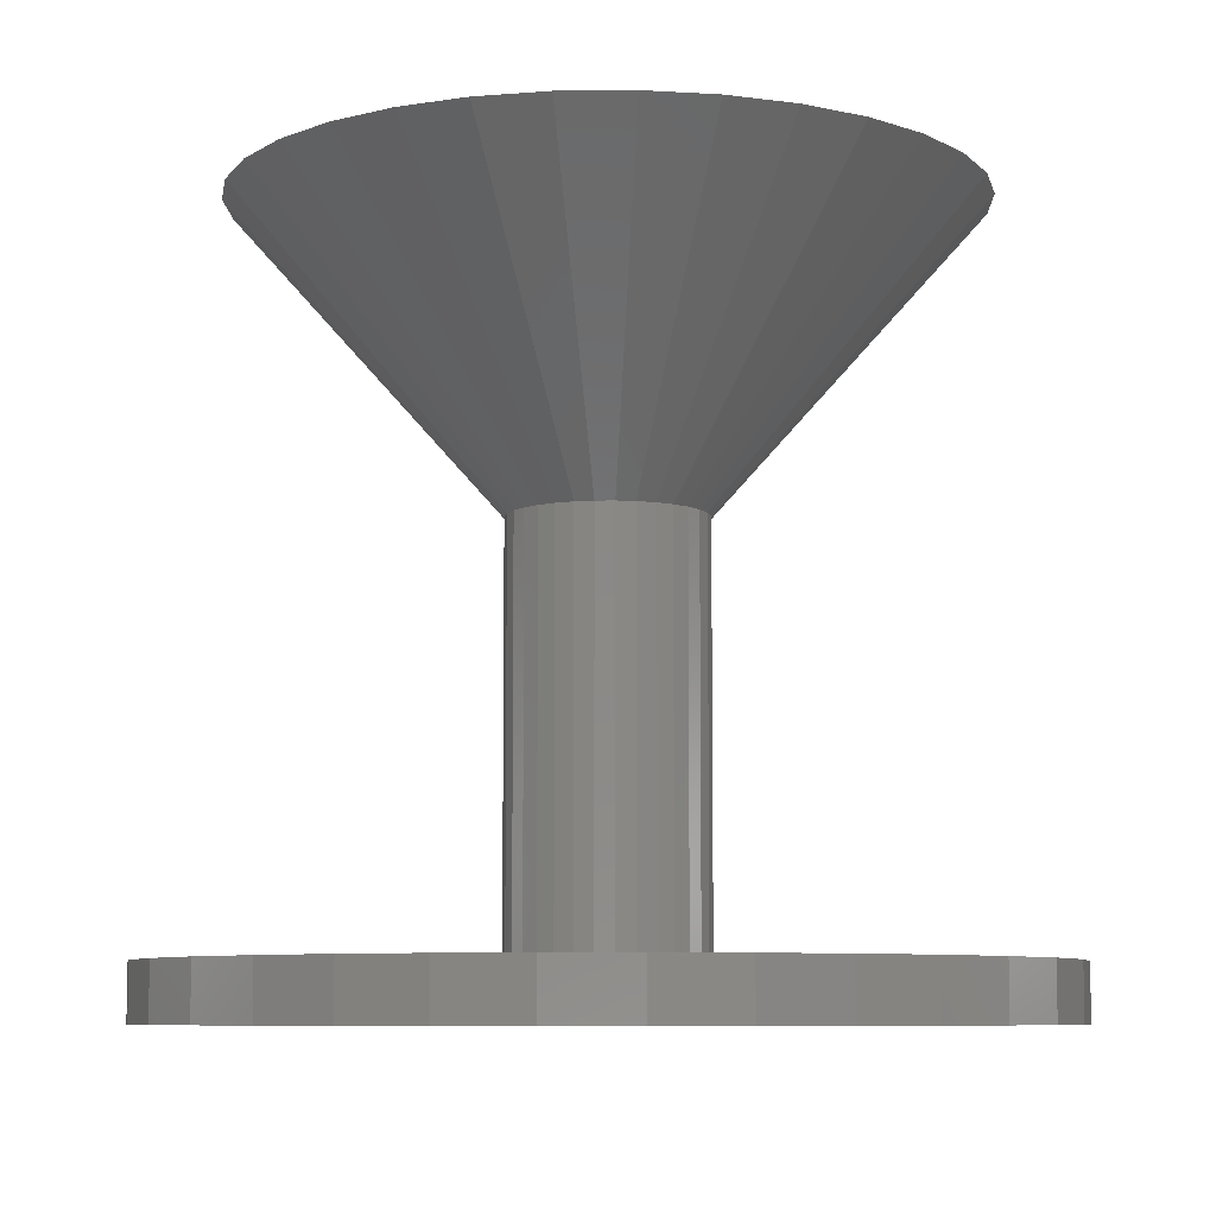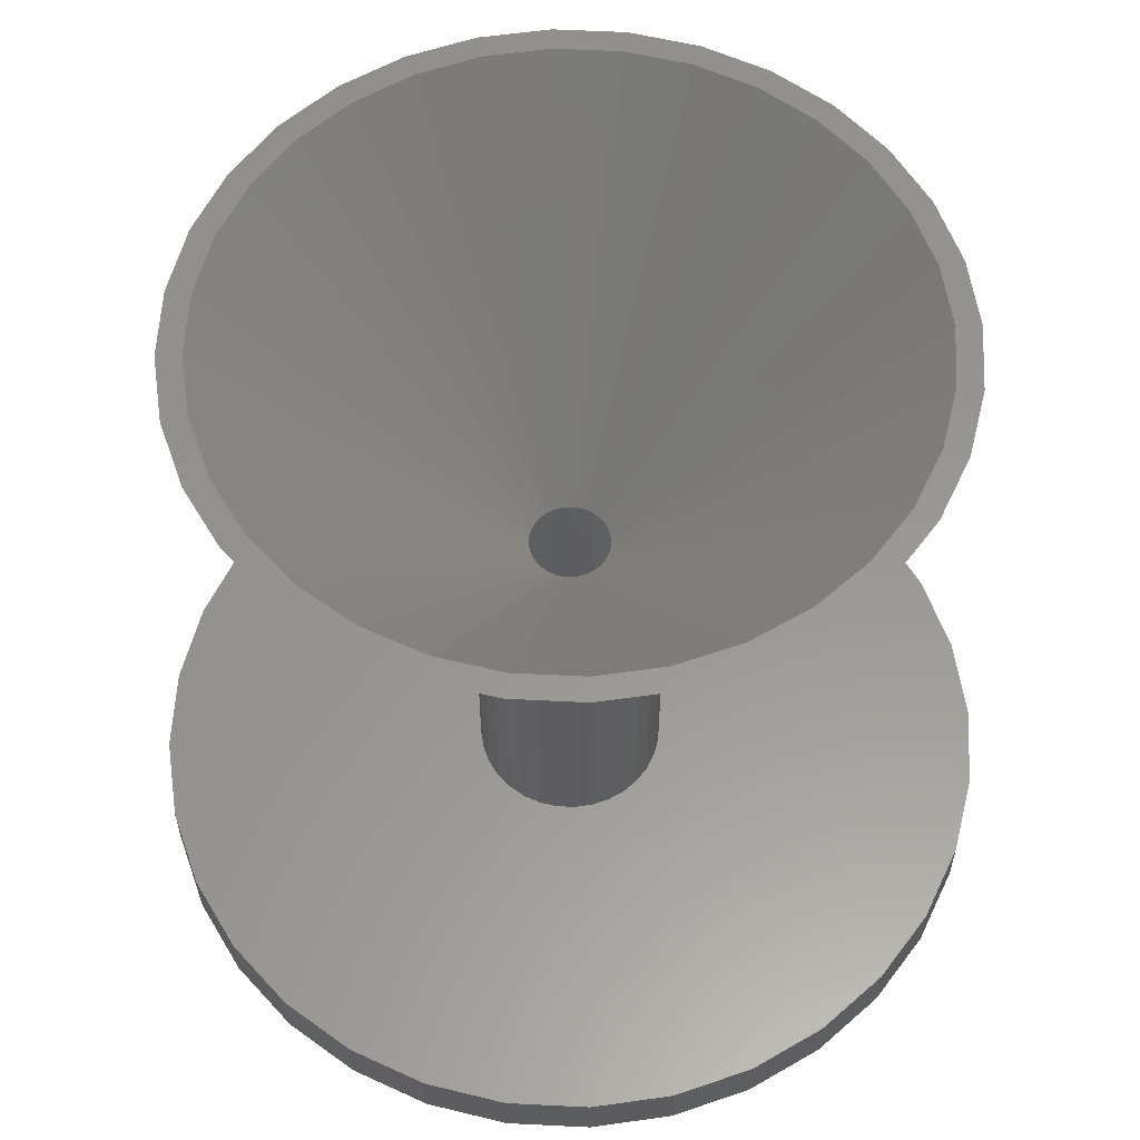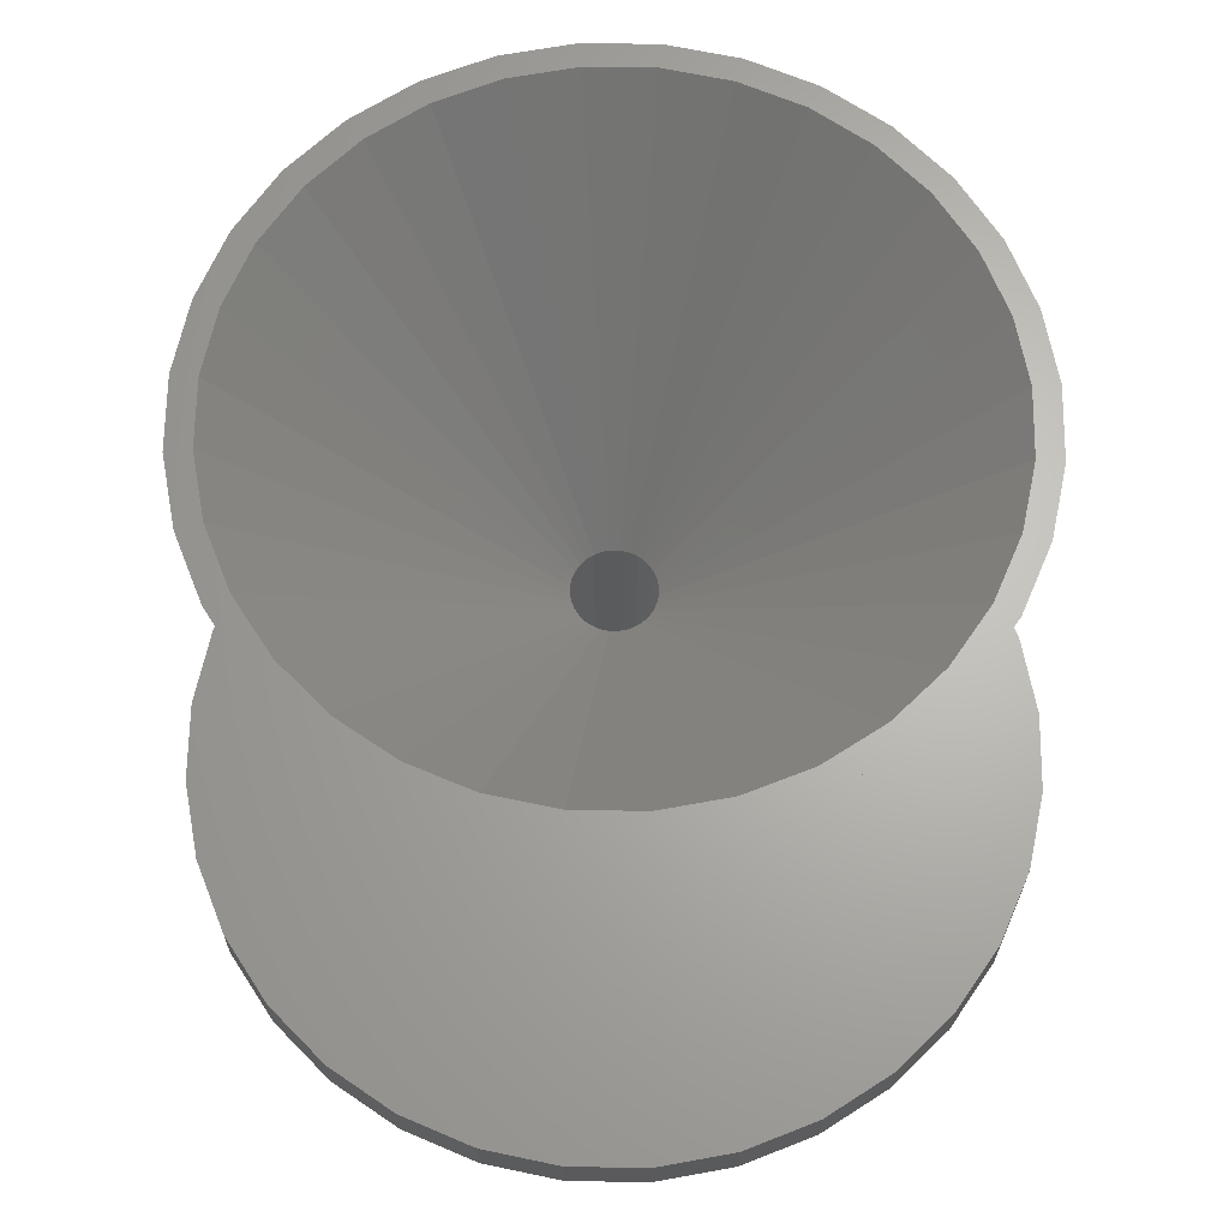
<metadata>
{"format":"stl","ext":"stl","renderer":"f3d","projection":"perspective","resolution":1024,"background":"white","views":[{"elev":-7.7,"azim":-9.1,"up":"+Z"},{"elev":58.3,"azim":127.2,"up":"+Z"},{"elev":65.6,"azim":91.3,"up":"+Z"}]}
</metadata>
<code>
# stl→obj: 288 verts, 572 faces
v 0.004973 0.0557 -0.1542
v -0.005989 0.0556 -0.1542
v -0.01672 0.05336 -0.1542
v 0.01574 0.05366 -0.1542
v 0.02591 0.04956 -0.1542
v -0.03587 0.0429 -0.1542
v 0.03508 0.04355 -0.1542
v -0.04355 0.03508 -0.1542
v 0.0429 0.03587 -0.1542
v -0.04956 0.02591 -0.1542
v 0.04908 0.02681 -0.1542
v -0.05366 0.01574 -0.1542
v 0.05336 0.01672 -0.1542
v 0.05366 -0.01574 -0.1542
v -0.04908 -0.02681 -0.1542
v 0.04956 -0.02591 -0.1542
v -0.0429 -0.03587 -0.1542
v 0.04355 -0.03508 -0.1542
v -0.03508 -0.04355 -0.1542
v 0.03587 -0.0429 -0.1542
v -0.02591 -0.04956 -0.1542
v 0.01672 -0.05336 -0.1542
v -0.01574 -0.05366 -0.1542
v -0.004973 -0.0557 -0.1542
v 0.005989 -0.0556 -0.1542
v 0.02681 -0.04908 -0.1542
v -0.02681 0.04908 -0.1542
v 0.0556 0.005989 -0.1542
v -0.0557 0.004973 -0.1542
v 0.0557 -0.004973 -0.1542
v -0.0556 -0.005989 -0.1542
v -0.05336 -0.01672 -0.1542
v -0.03097 0.01619 0.1743
v -0.06037 0.01771 0.1743
v -0.02722 0.02192 0.1743
v -0.03354 0.00984 0.1743
v -0.06266 0.005595 0.1743
v -0.03481 0.003108 0.1743
v -0.03475 -0.003743 0.1743
v -0.06255 -0.006737 0.1743
v -0.03335 -0.01045 0.1743
v -0.06003 -0.01881 0.1743
v -0.03067 -0.01676 0.1743
v -0.02681 -0.02242 0.1743
v -0.05521 -0.03016 0.1743
v -0.02192 -0.02722 0.1743
v -0.01619 -0.03097 0.1743
v 0.01619 0.03097 0.1743
v 0.00984 0.03354 0.1743
v 0.04826 0.04035 0.1743
v 0.05521 0.03016 0.1743
v 0.02192 0.02722 0.1743
v 0.02681 0.02242 0.1743
v 0.06003 0.01881 0.1743
v 0.03067 0.01676 0.1743
v 0.03335 0.01045 0.1743
v 0.06255 0.006737 0.1743
v 0.03475 0.003743 0.1743
v 0.03481 -0.003108 0.1743
v 0.06266 -0.005595 0.1743
v 0.03354 -0.00984 0.1743
v 0.06037 -0.01771 0.1743
v 0.03097 -0.01619 0.1743
v 0.02722 -0.02192 0.1743
v 0.05575 -0.02915 0.1743
v 0.02242 -0.02681 0.1743
v 0.01676 -0.03067 0.1743
v 0.04899 -0.03946 0.1743
v 0.01045 -0.03335 0.1743
v 0.003743 -0.03475 0.1743
v 0.04035 -0.04826 0.1743
v 0.03016 -0.05521 0.1743
v 0.01881 -0.06003 0.1743
v 0.006737 -0.06255 0.1743
v -0.003108 -0.03481 0.1743
v -0.003743 0.03475 0.1743
v -0.04899 0.03946 0.1743
v -0.04035 0.04826 0.1743
v -0.03016 0.05521 0.1743
v -0.01881 0.06003 0.1743
v -0.006737 0.06255 0.1743
v 0.005595 0.06266 0.1743
v 0.003108 0.03481 0.1743
v -0.01045 0.03335 0.1743
v -0.01676 0.03067 0.1743
v -0.05575 0.02915 0.1743
v -0.02242 0.02681 0.1743
v -0.005595 -0.06266 0.1743
v -0.01771 -0.06037 0.1743
v -0.02915 -0.05575 0.1743
v -0.03946 -0.04899 0.1743
v -0.04826 -0.04035 0.1743
v -0.00984 -0.03354 0.1743
v 0.01771 0.06037 0.1743
v 0.02915 0.05575 0.1743
v 0.03946 0.04899 0.1743
v -0.08778 0.2802 0.4609
v -0.03144 0.2919 0.4609
v -0.09405 0.3002 0.4609
v 0.09405 -0.3002 0.4609
v 0.08778 -0.2802 0.4609
v 0.03144 -0.2919 0.4609
v 0.1508 -0.276 0.4609
v 0.2018 -0.2413 0.4609
v 0.1883 -0.2252 0.4609
v 0.1408 -0.2576 0.4609
v -0.1508 0.276 0.4609
v -0.2018 0.2413 0.4609
v -0.1883 0.2252 0.4609
v -0.1408 0.2576 0.4609
v -0.1842 -0.2286 0.4609
v -0.1973 -0.245 0.4609
v -0.136 -0.2602 0.4609
v -0.1457 -0.2788 0.4609
v -0.08266 -0.2817 0.4609
v -0.08856 -0.3018 0.4609
v -0.02611 -0.2924 0.4609
v -0.02797 -0.3133 0.4609
v 0.03369 -0.3127 0.4609
v 0.1842 0.2286 0.4609
v 0.1973 0.245 0.4609
v 0.136 0.2602 0.4609
v 0.1457 0.2788 0.4609
v 0.08266 0.2817 0.4609
v 0.08856 0.3018 0.4609
v 0.02611 0.2924 0.4609
v 0.02797 0.3133 0.4609
v -0.03369 0.3127 0.4609
v -0.2286 0.1842 0.4609
v -0.245 0.1973 0.4609
v -0.2602 0.136 0.4609
v -0.2788 0.1457 0.4609
v -0.2817 0.08266 0.4609
v -0.3018 0.08856 0.4609
v -0.2924 0.02611 0.4609
v -0.3133 0.02797 0.4609
v -0.2919 -0.03144 0.4609
v -0.3127 -0.03369 0.4609
v -0.2802 -0.08778 0.4609
v -0.3002 -0.09405 0.4609
v -0.2576 -0.1408 0.4609
v -0.276 -0.1508 0.4609
v -0.2252 -0.1883 0.4609
v -0.2413 -0.2018 0.4609
v 0.2413 0.2018 0.4609
v 0.2252 0.1883 0.4609
v 0.276 0.1508 0.4609
v 0.2576 0.1408 0.4609
v 0.3002 0.09405 0.4609
v 0.2802 0.08778 0.4609
v 0.3127 0.03369 0.4609
v 0.2919 0.03144 0.4609
v 0.3133 -0.02797 0.4609
v 0.2924 -0.02611 0.4609
v 0.3018 -0.08856 0.4609
v 0.2817 -0.08266 0.4609
v 0.2788 -0.1457 0.4609
v 0.2602 -0.136 0.4609
v 0.245 -0.1973 0.4609
v 0.2286 -0.1842 0.4609
v -0.06532 0.05262 -0.1542
v -0.0538 0.06435 -0.1542
v -0.376 0.03357 -0.1542
v -0.07433 0.03886 -0.1542
v -0.08049 0.02362 -0.1542
v -0.08004 -0.02508 -0.1542
v -0.0834 -0.008983 -0.1542
v -0.3753 -0.04042 -0.1542
v -0.07361 -0.04021 -0.1542
v 0.3753 0.04042 -0.1542
v 0.05262 0.06532 -0.1542
v 0.06435 0.0538 -0.1542
v 0.07361 0.04021 -0.1542
v 0.008983 -0.0834 -0.1542
v -0.00746 -0.08355 -0.1542
v -0.03357 -0.376 -0.1542
v 0.04042 -0.3753 -0.1542
v 0.1129 -0.3602 -0.1542
v 0.181 -0.3313 -0.1542
v 0.2421 -0.2896 -0.1542
v 0.294 -0.2368 -0.1542
v 0.3345 -0.1749 -0.1542
v 0.3622 -0.1063 -0.1542
v -0.008983 0.0834 -0.1542
v 0.00746 0.08355 -0.1542
v 0.03357 0.376 -0.1542
v -0.04042 0.3753 -0.1542
v -0.1129 0.3602 -0.1542
v -0.181 0.3313 -0.1542
v -0.2421 0.2896 -0.1542
v -0.294 0.2368 -0.1542
v -0.3345 0.1749 -0.1542
v -0.3622 0.1063 -0.1542
v -0.04021 0.07361 -0.1542
v -0.02508 0.08004 -0.1542
v -0.3602 -0.1129 -0.1542
v -0.3313 -0.181 -0.1542
v -0.02362 -0.08049 -0.1542
v -0.03886 -0.07433 -0.1542
v -0.05262 -0.06532 -0.1542
v -0.06435 -0.0538 -0.1542
v -0.2896 -0.2421 -0.1542
v -0.2368 -0.294 -0.1542
v -0.1749 -0.3345 -0.1542
v -0.1063 -0.3622 -0.1542
v 0.02362 0.08049 -0.1542
v 0.3602 0.1129 -0.1542
v 0.3313 0.181 -0.1542
v 0.2896 0.2421 -0.1542
v 0.2368 0.294 -0.1542
v 0.1749 0.3345 -0.1542
v 0.1063 0.3622 -0.1542
v 0.03886 0.07433 -0.1542
v 0.376 -0.03357 -0.1542
v 0.08004 0.02508 -0.1542
v 0.0834 0.008983 -0.1542
v 0.08355 -0.00746 -0.1542
v 0.08049 -0.02362 -0.1542
v 0.07433 -0.03886 -0.1542
v 0.06532 -0.05262 -0.1542
v 0.0538 -0.06435 -0.1542
v 0.04021 -0.07361 -0.1542
v 0.02508 -0.08004 -0.1542
v -0.08355 0.00746 -0.1542
v -0.04042 0.3753 -0.2031
v 0.03357 0.376 -0.2031
v 0.1063 0.3622 -0.2031
v -0.1129 0.3602 -0.2031
v 0.04042 -0.3753 -0.2031
v -0.03357 -0.376 -0.2031
v 0.1129 -0.3602 -0.2031
v -0.1063 -0.3622 -0.2031
v -0.1749 -0.3345 -0.2031
v 0.181 -0.3313 -0.2031
v -0.2368 -0.294 -0.2031
v 0.2421 -0.2896 -0.2031
v -0.2896 -0.2421 -0.2031
v 0.294 -0.2368 -0.2031
v -0.3313 -0.181 -0.2031
v 0.3345 -0.1749 -0.2031
v -0.3602 -0.1129 -0.2031
v 0.3622 -0.1063 -0.2031
v -0.3753 -0.04042 -0.2031
v 0.376 -0.03357 -0.2031
v -0.376 0.03357 -0.2031
v 0.3753 0.04042 -0.2031
v -0.3622 0.1063 -0.2031
v 0.3602 0.1129 -0.2031
v -0.3345 0.1749 -0.2031
v 0.3313 0.181 -0.2031
v -0.294 0.2368 -0.2031
v 0.2896 0.2421 -0.2031
v -0.2421 0.2896 -0.2031
v 0.2368 0.294 -0.2031
v -0.181 0.3313 -0.2031
v 0.1749 0.3345 -0.2031
v 0.08004 0.02508 0.2023
v 0.07361 0.04021 0.2023
v 0.03886 0.07433 0.2023
v 0.02362 0.08049 0.2023
v 0.00746 0.08355 0.2023
v -0.008983 0.0834 0.2023
v -0.02508 0.08004 0.2023
v -0.04021 0.07361 0.2023
v 0.08355 -0.00746 0.2023
v 0.08049 -0.02362 0.2023
v 0.07433 -0.03886 0.2023
v 0.06532 -0.05262 0.2023
v 0.0538 -0.06435 0.2023
v 0.04021 -0.07361 0.2023
v 0.0834 0.008983 0.2023
v 0.05262 0.06532 0.2023
v 0.06435 0.0538 0.2023
v -0.08004 -0.02508 0.2023
v -0.07361 -0.04021 0.2023
v -0.03886 -0.07433 0.2023
v -0.02362 -0.08049 0.2023
v -0.00746 -0.08355 0.2023
v 0.008983 -0.0834 0.2023
v 0.02508 -0.08004 0.2023
v -0.08355 0.00746 0.2023
v -0.08049 0.02362 0.2023
v -0.07433 0.03886 0.2023
v -0.06532 0.05262 0.2023
v -0.0538 0.06435 0.2023
v -0.0834 -0.008983 0.2023
v -0.05262 -0.06532 0.2023
v -0.06435 -0.0538 0.2023
f 1 2 3
f 1 3 4
f 5 6 7
f 7 6 8
f 7 8 9
f 9 8 10
f 9 10 11
f 11 10 12
f 11 12 13
f 14 15 16
f 16 15 17
f 16 17 18
f 18 17 19
f 18 19 20
f 20 19 21
f 22 23 24
f 22 24 25
f 26 20 21
f 26 21 23
f 26 23 22
f 27 6 5
f 27 5 4
f 27 4 3
f 13 12 28
f 28 12 29
f 28 29 30
f 30 29 31
f 30 31 14
f 14 31 32
f 14 32 15
f 33 34 35
f 34 33 36
f 36 37 34
f 38 37 36
f 37 38 39
f 39 40 37
f 40 39 41
f 41 42 40
f 41 43 42
f 42 43 44
f 44 45 42
f 45 44 46
f 47 45 46
f 48 49 50
f 51 48 50
f 52 48 51
f 53 52 51
f 54 53 51
f 54 55 53
f 56 55 54
f 57 56 54
f 57 58 56
f 59 58 57
f 60 59 57
f 61 59 60
f 62 61 60
f 63 61 62
f 64 63 62
f 65 64 62
f 66 64 65
f 67 66 65
f 67 65 68
f 67 68 69
f 70 69 68
f 70 68 71
f 70 71 72
f 70 72 73
f 70 73 74
f 70 74 75
f 76 77 78
f 76 78 79
f 76 79 80
f 76 80 81
f 76 81 82
f 76 82 83
f 77 76 84
f 77 84 85
f 77 85 86
f 86 85 87
f 86 87 35
f 86 35 34
f 75 74 88
f 75 88 89
f 75 89 90
f 75 90 91
f 75 91 92
f 92 45 47
f 92 47 93
f 92 93 75
f 83 82 94
f 83 94 95
f 83 95 96
f 83 96 50
f 83 50 49
f 97 98 99
f 100 101 102
f 103 104 105
f 103 105 106
f 103 106 101
f 103 101 100
f 107 108 109
f 107 109 110
f 107 110 97
f 107 97 99
f 111 112 113
f 113 112 114
f 113 114 115
f 115 114 116
f 115 116 117
f 117 116 118
f 117 118 102
f 102 118 119
f 102 119 100
f 120 121 122
f 122 121 123
f 122 123 124
f 124 123 125
f 124 125 126
f 126 125 127
f 126 127 98
f 98 127 128
f 98 128 99
f 109 108 129
f 129 108 130
f 129 130 131
f 131 130 132
f 131 132 133
f 133 132 134
f 133 134 135
f 135 134 136
f 135 136 137
f 137 136 138
f 137 138 139
f 139 138 140
f 139 140 141
f 141 140 142
f 141 142 143
f 143 142 144
f 143 144 111
f 111 144 112
f 121 120 145
f 145 120 146
f 145 146 147
f 147 146 148
f 147 148 149
f 149 148 150
f 149 150 151
f 151 150 152
f 151 152 153
f 153 152 154
f 153 154 155
f 155 154 156
f 155 156 157
f 157 156 158
f 157 158 159
f 159 158 160
f 159 160 104
f 104 160 105
f 161 162 163
f 163 164 161
f 165 164 163
f 166 167 168
f 166 168 169
f 170 171 172
f 170 172 173
f 174 175 176
f 174 176 177
f 174 177 178
f 174 178 179
f 174 179 180
f 174 180 181
f 174 181 182
f 174 182 183
f 184 185 186
f 184 186 187
f 184 187 188
f 184 188 189
f 184 189 190
f 184 190 191
f 184 191 192
f 184 192 193
f 193 163 162
f 193 162 194
f 193 194 195
f 193 195 184
f 196 197 175
f 196 175 198
f 196 198 199
f 196 199 200
f 196 200 201
f 196 201 169
f 196 169 168
f 175 197 202
f 175 202 203
f 175 203 204
f 175 204 205
f 175 205 176
f 185 206 207
f 185 207 208
f 185 208 209
f 185 209 210
f 185 210 211
f 185 211 212
f 185 212 186
f 207 206 213
f 207 213 171
f 207 171 170
f 214 170 173
f 214 173 215
f 214 215 216
f 214 216 217
f 214 217 218
f 214 218 219
f 214 219 183
f 183 219 220
f 183 220 221
f 183 221 222
f 183 222 223
f 183 223 174
f 168 167 163
f 163 167 224
f 163 224 165
f 225 226 227
f 227 228 225
f 229 230 231
f 230 232 231
f 231 232 233
f 231 233 234
f 234 233 235
f 234 235 236
f 236 235 237
f 236 237 238
f 238 237 239
f 238 239 240
f 240 239 241
f 240 241 242
f 242 241 243
f 242 243 244
f 244 243 245
f 244 245 246
f 246 245 247
f 246 247 248
f 248 247 249
f 248 249 250
f 250 249 251
f 250 251 252
f 252 251 253
f 252 253 254
f 254 253 255
f 254 255 256
f 256 255 228
f 256 228 227
f 51 13 54
f 54 13 28
f 54 28 57
f 57 28 30
f 57 30 60
f 60 30 14
f 60 14 62
f 62 14 16
f 62 16 65
f 65 16 18
f 65 18 68
f 68 18 20
f 68 20 71
f 71 20 26
f 71 26 72
f 13 51 11
f 11 51 50
f 11 50 9
f 9 50 96
f 9 96 7
f 7 96 95
f 7 95 5
f 5 95 94
f 5 94 4
f 4 94 82
f 4 82 1
f 1 82 81
f 1 81 2
f 2 81 80
f 2 80 3
f 3 80 79
f 3 79 27
f 106 105 67
f 105 66 67
f 85 84 110
f 84 97 110
f 105 160 64
f 66 105 64
f 158 156 63
f 63 160 158
f 64 160 63
f 154 152 58
f 59 154 58
f 59 61 154
f 150 148 56
f 56 152 150
f 58 152 56
f 146 120 52
f 53 146 52
f 53 55 146
f 122 124 48
f 48 120 122
f 52 120 48
f 126 98 76
f 83 126 76
f 83 49 126
f 84 98 97
f 76 98 84
f 61 63 156
f 156 154 61
f 55 56 148
f 148 146 55
f 49 48 124
f 124 126 49
f 147 257 258
f 258 145 147
f 123 259 125
f 125 259 260
f 125 260 127
f 127 260 261
f 127 261 128
f 128 261 262
f 128 262 99
f 99 262 263
f 99 263 107
f 107 263 264
f 265 153 266
f 266 153 155
f 266 155 267
f 267 155 157
f 267 157 268
f 268 157 159
f 268 159 269
f 269 159 104
f 269 104 270
f 270 104 103
f 153 265 151
f 151 265 271
f 151 271 149
f 149 271 257
f 149 257 147
f 259 123 272
f 272 123 121
f 272 121 273
f 273 121 145
f 273 145 258
f 194 264 195
f 195 264 263
f 195 263 184
f 184 263 262
f 184 262 185
f 185 262 261
f 185 261 206
f 206 261 260
f 206 260 213
f 213 260 259
f 213 259 171
f 171 259 272
f 171 272 172
f 172 272 273
f 172 273 173
f 173 273 258
f 173 258 215
f 215 258 257
f 215 257 216
f 216 257 271
f 216 271 217
f 217 271 265
f 217 265 218
f 218 265 266
f 218 266 219
f 219 266 267
f 219 267 220
f 220 267 268
f 220 268 221
f 221 268 269
f 221 269 222
f 222 269 270
f 255 189 228
f 228 189 188
f 228 188 225
f 225 188 187
f 225 187 226
f 226 187 186
f 226 186 227
f 227 186 212
f 227 212 256
f 256 212 211
f 256 211 254
f 254 211 210
f 254 210 252
f 252 210 209
f 252 209 250
f 250 209 208
f 250 208 248
f 248 208 207
f 248 207 246
f 246 207 170
f 246 170 244
f 244 170 214
f 244 214 242
f 242 214 183
f 242 183 240
f 240 183 182
f 240 182 238
f 238 182 181
f 238 181 236
f 236 181 180
f 236 180 234
f 234 180 179
f 45 32 42
f 42 32 31
f 42 31 40
f 40 31 29
f 40 29 37
f 37 29 12
f 37 12 34
f 34 12 10
f 34 10 86
f 86 10 8
f 86 8 77
f 77 8 6
f 77 6 78
f 78 6 27
f 78 27 79
f 32 45 15
f 15 45 92
f 15 92 17
f 17 92 91
f 17 91 19
f 19 91 90
f 19 90 21
f 21 90 89
f 21 89 23
f 23 89 88
f 23 88 24
f 24 88 74
f 24 74 25
f 25 74 73
f 25 73 22
f 22 73 72
f 22 72 26
f 110 109 85
f 109 87 85
f 67 69 106
f 69 101 106
f 109 129 35
f 87 109 35
f 131 133 33
f 33 129 131
f 35 129 33
f 135 137 39
f 38 135 39
f 38 36 135
f 139 141 41
f 41 137 139
f 39 137 41
f 143 111 46
f 44 143 46
f 44 43 143
f 113 115 47
f 47 111 113
f 46 111 47
f 117 102 70
f 75 117 70
f 75 93 117
f 69 102 101
f 70 102 69
f 36 33 133
f 133 135 36
f 43 41 141
f 141 143 43
f 93 47 115
f 115 117 93
f 142 274 275
f 275 144 142
f 114 276 116
f 116 276 277
f 116 277 118
f 118 277 278
f 118 278 119
f 119 278 279
f 119 279 100
f 100 279 280
f 100 280 103
f 103 280 270
f 281 136 282
f 282 136 134
f 282 134 283
f 283 134 132
f 283 132 284
f 284 132 130
f 284 130 285
f 285 130 108
f 285 108 264
f 264 108 107
f 136 281 138
f 138 281 286
f 138 286 140
f 140 286 274
f 140 274 142
f 276 114 287
f 287 114 112
f 287 112 288
f 288 112 144
f 288 144 275
f 222 270 223
f 223 270 280
f 223 280 174
f 174 280 279
f 174 279 175
f 175 279 278
f 175 278 198
f 198 278 277
f 198 277 199
f 199 277 276
f 199 276 200
f 200 276 287
f 200 287 201
f 201 287 288
f 201 288 169
f 169 288 275
f 169 275 166
f 166 275 274
f 166 274 167
f 167 274 286
f 167 286 224
f 224 286 281
f 224 281 165
f 165 281 282
f 165 282 164
f 164 282 283
f 164 283 161
f 161 283 284
f 161 284 162
f 162 284 285
f 162 285 194
f 194 285 264
f 234 179 231
f 231 179 178
f 231 178 229
f 229 178 177
f 229 177 230
f 230 177 176
f 230 176 232
f 232 176 205
f 232 205 233
f 233 205 204
f 233 204 235
f 235 204 203
f 235 203 237
f 237 203 202
f 237 202 239
f 239 202 197
f 239 197 241
f 241 197 196
f 241 196 243
f 243 196 168
f 243 168 245
f 245 168 163
f 245 163 247
f 247 163 193
f 247 193 249
f 249 193 192
f 249 192 251
f 251 192 191
f 251 191 253
f 253 191 190
f 253 190 255
f 255 190 189

</code>
